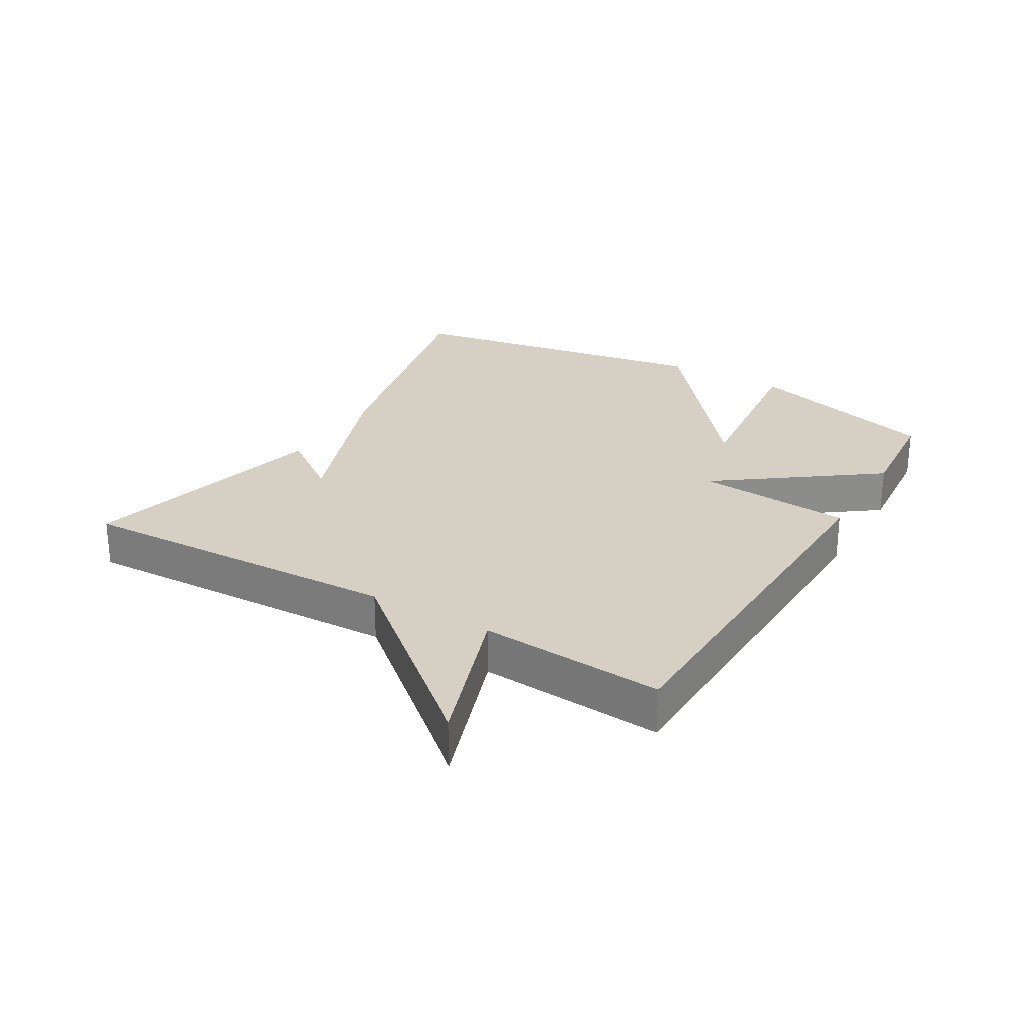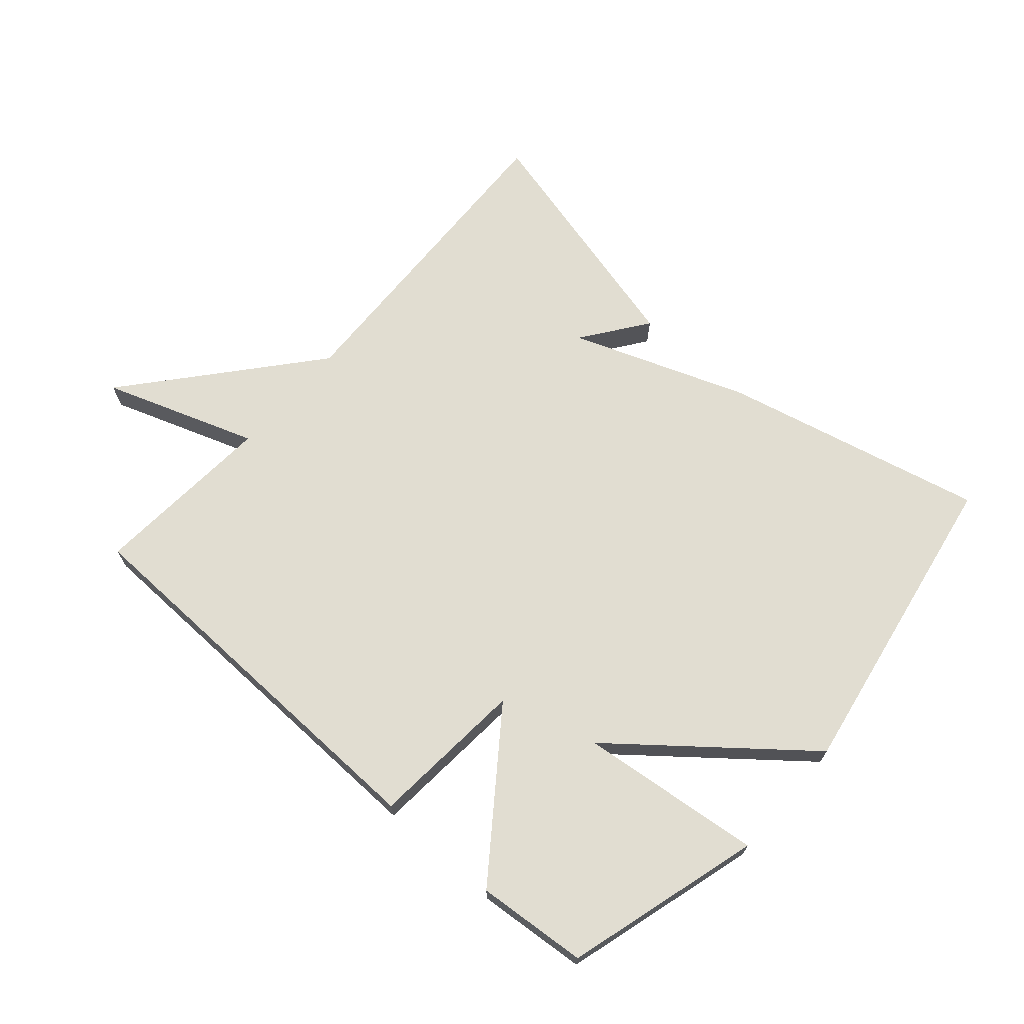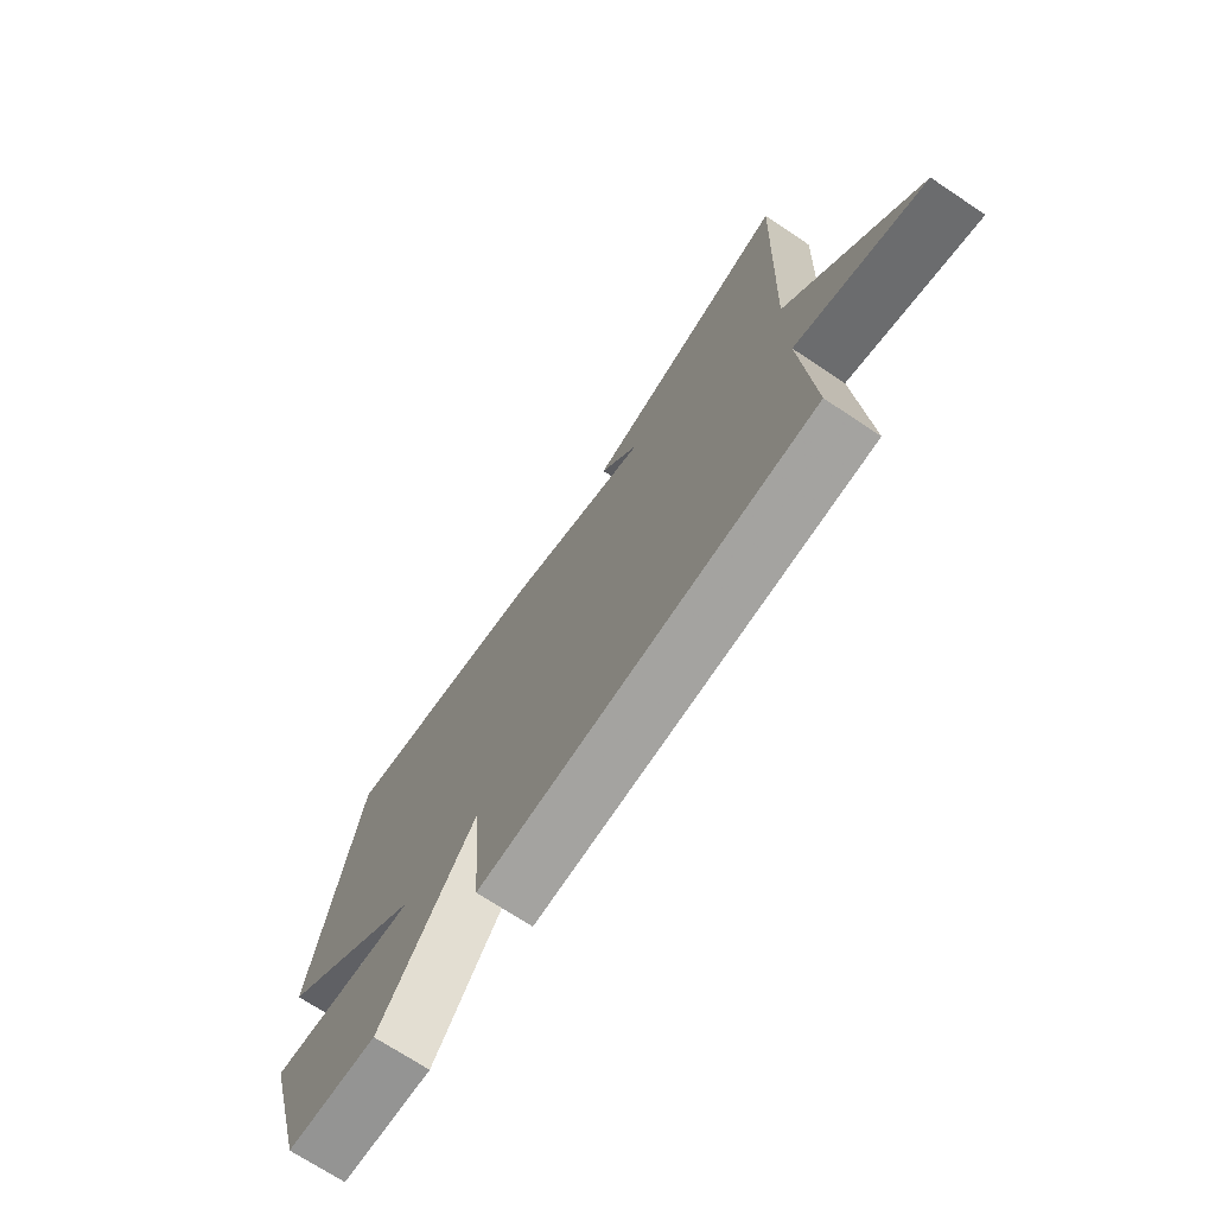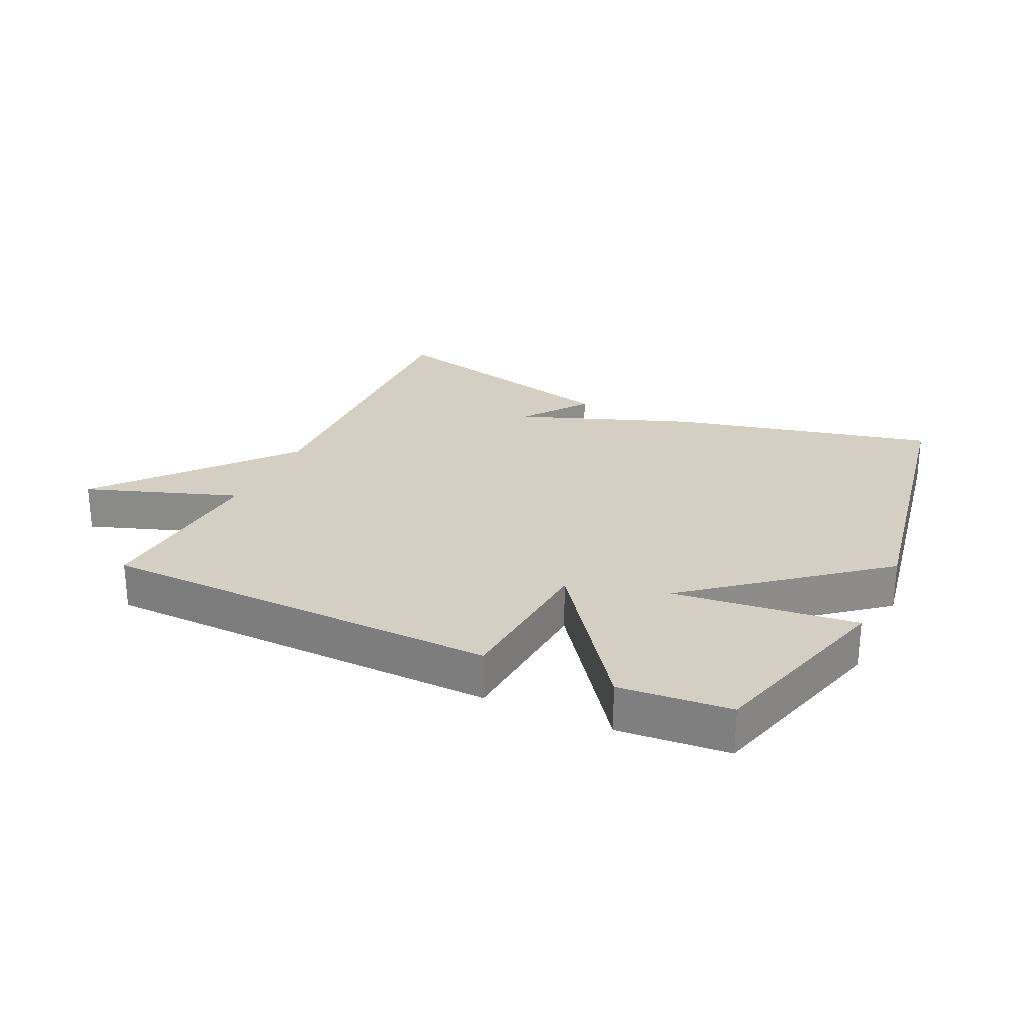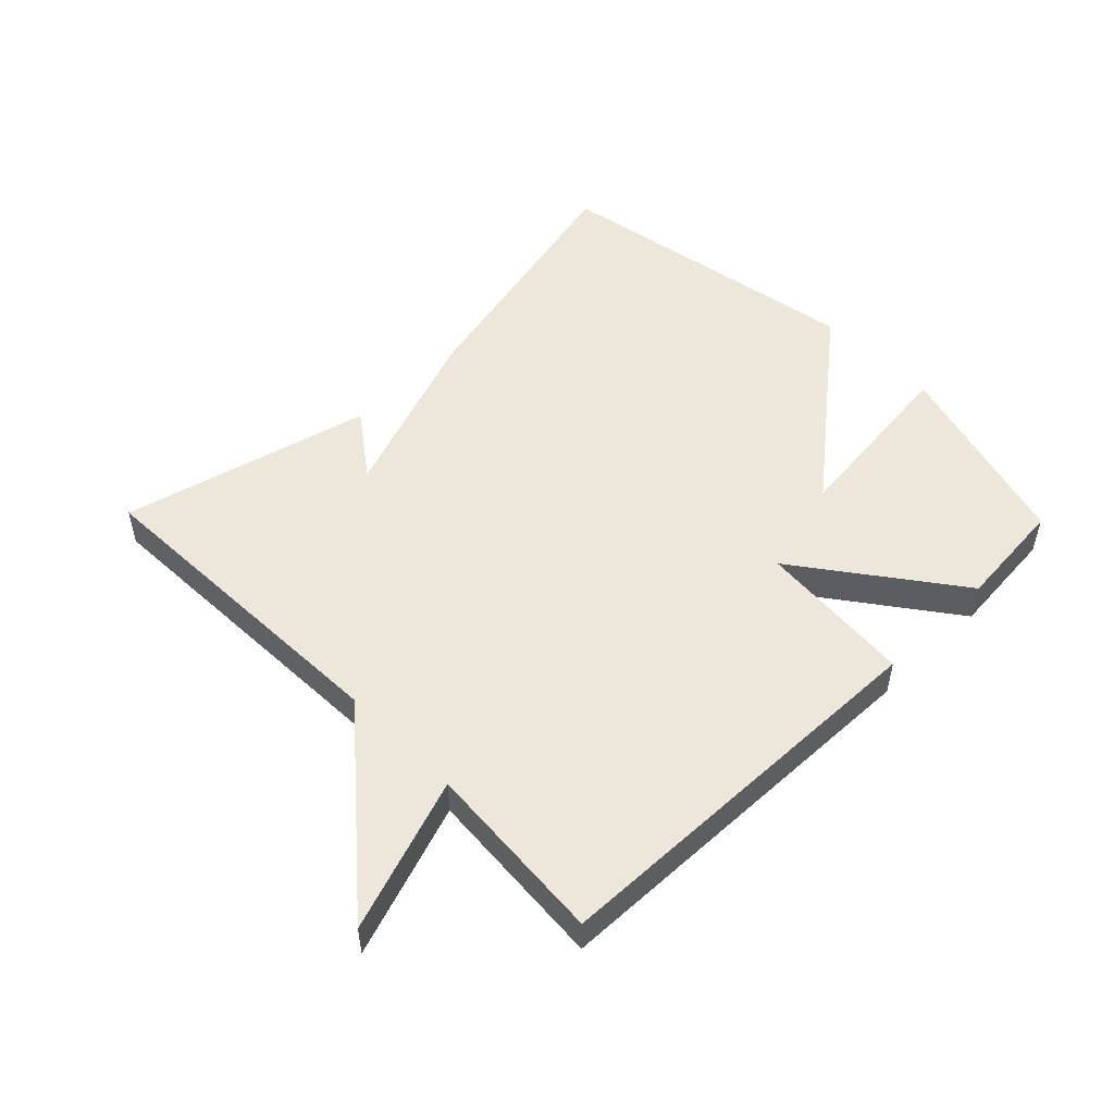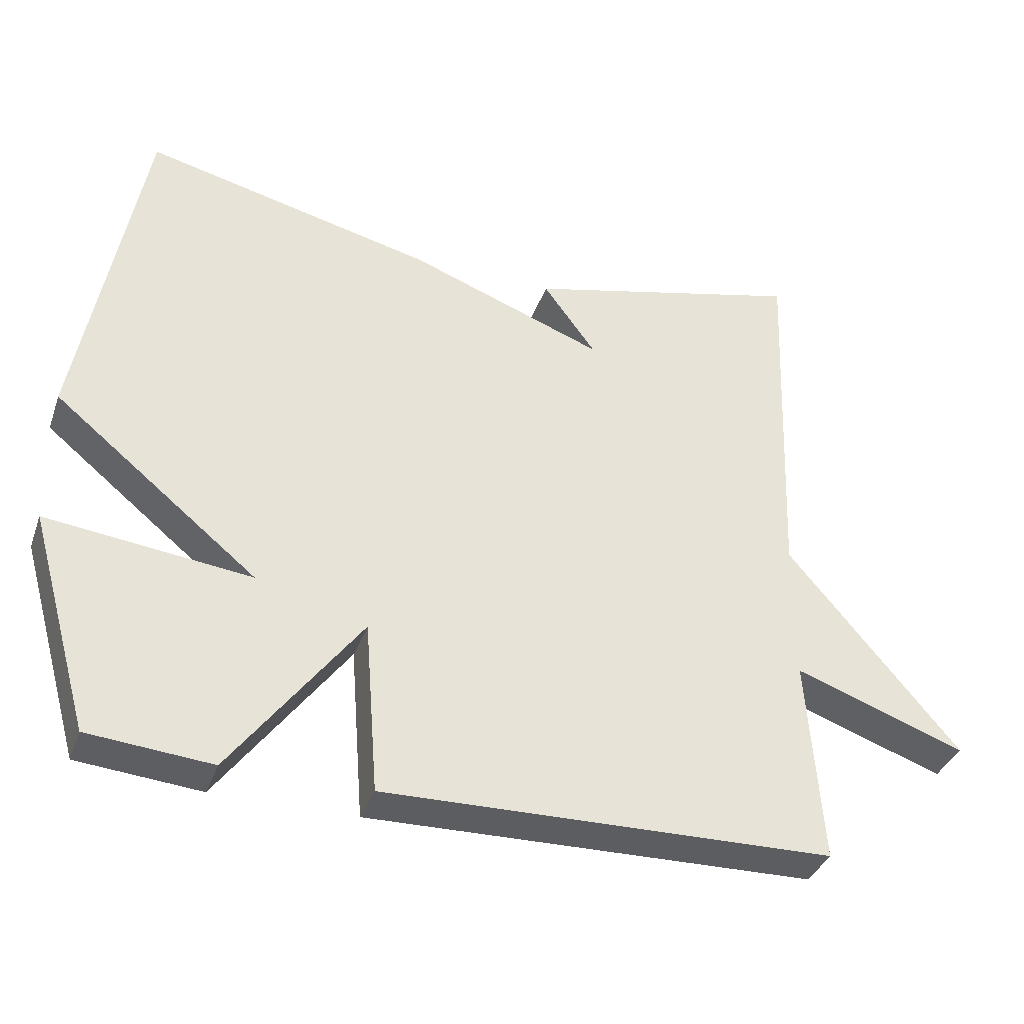
<metadata>
{"format":"obj","ext":"obj","renderer":"f3d","projection":"perspective","resolution":1024,"background":"white","views":[{"elev":26.3,"azim":120.7,"up":"+Y"},{"elev":68.8,"azim":-138.7,"up":"+Y"},{"elev":-71.5,"azim":56.4,"up":"+Z"},{"elev":25.8,"azim":-154.9,"up":"+Y"},{"elev":51.4,"azim":135.7,"up":"+Y"},{"elev":-36.8,"azim":-18.5,"up":"+Z"}]}
</metadata>
<code>
v 0.5 0.07 0.5
v 0.48 0.07 -0.012
v 0.719 0.07 -0.296
v 0.48 0.07 -0.212
v 0.5 0.07 -0.5
v -0.127 0.07 -0.515
v -0.146 0.07 -0.271
v -0.327 0.07 -0.515
v -0.5 0.07 -0.5
v -0.587 0.07 -0.194
v -0.301 0.07 -0.227
v -0.587 0.07 0.006
v -0.5 0.07 0.5
v -0.091 0.07 0.403
v 0.183 0.07 0.301
v 0.109 0.07 0.403
v 0.5 0 0.5
v 0.48 0 -0.012
v 0.719 0 -0.296
v 0.48 0 -0.212
v 0.5 0 -0.5
v -0.127 0 -0.515
v -0.146 0 -0.271
v -0.327 0 -0.515
v -0.5 0 -0.5
v -0.587 0 -0.194
v -0.301 0 -0.227
v -0.587 0 0.006
v -0.5 0 0.5
v -0.091 0 0.403
v 0.183 0 0.301
v 0.109 0 0.403
f 15 16 1 2
f 14 15 2
f 13 14 2
f 12 13 2
f 11 12 2
f 9 10 11
f 8 9 11
f 7 8 11
f 7 11 2
f 4 5 6 7
f 4 7 2
f 2 3 4
f 18 17 32 31
f 18 31 30
f 18 30 29
f 18 29 28
f 18 28 27
f 27 26 25
f 27 25 24
f 27 24 23
f 18 27 23
f 23 22 21 20
f 18 23 20
f 20 19 18
f 1 17 18 2
f 2 18 19 3
f 3 19 20 4
f 4 20 21 5
f 5 21 22 6
f 6 22 23 7
f 7 23 24 8
f 8 24 25 9
f 9 25 26 10
f 10 26 27 11
f 11 27 28 12
f 12 28 29 13
f 13 29 30 14
f 14 30 31 15
f 15 31 32 16
f 16 32 17 1

</code>
